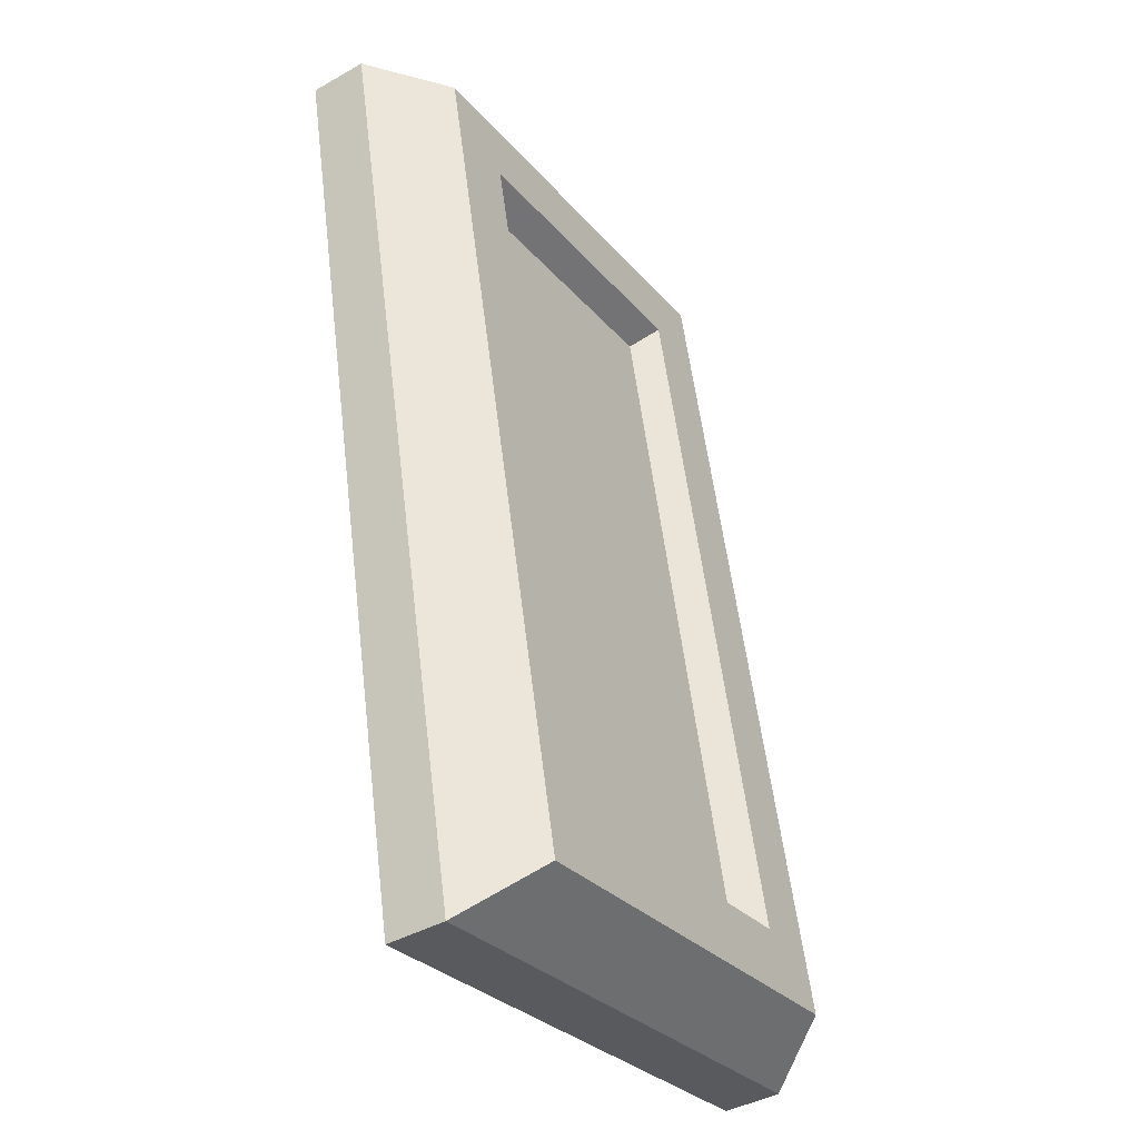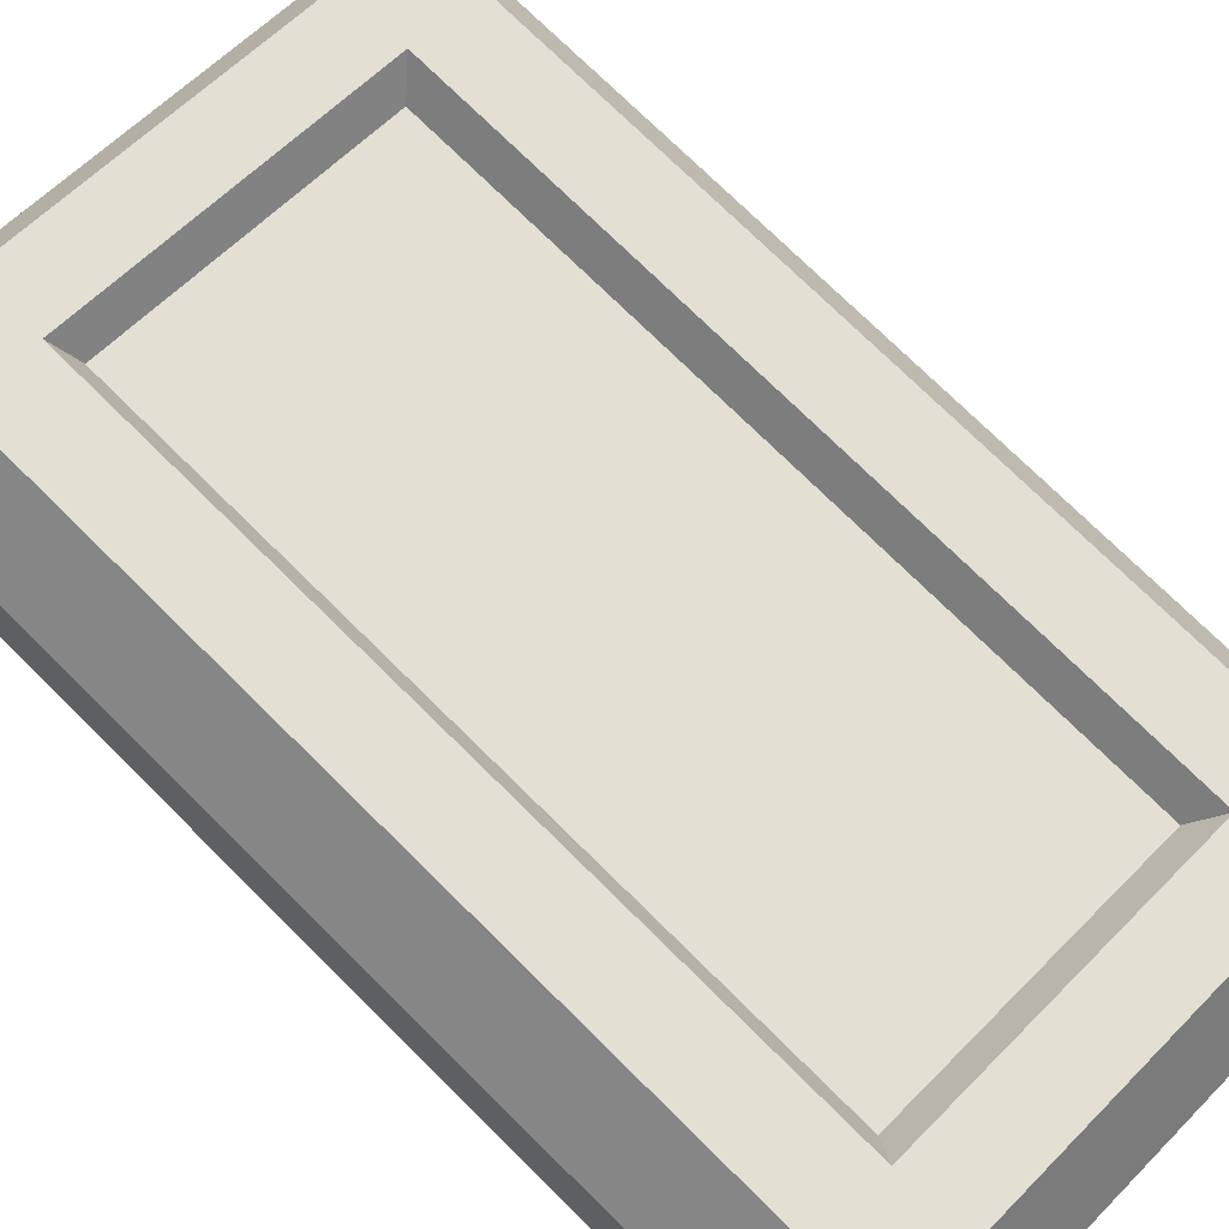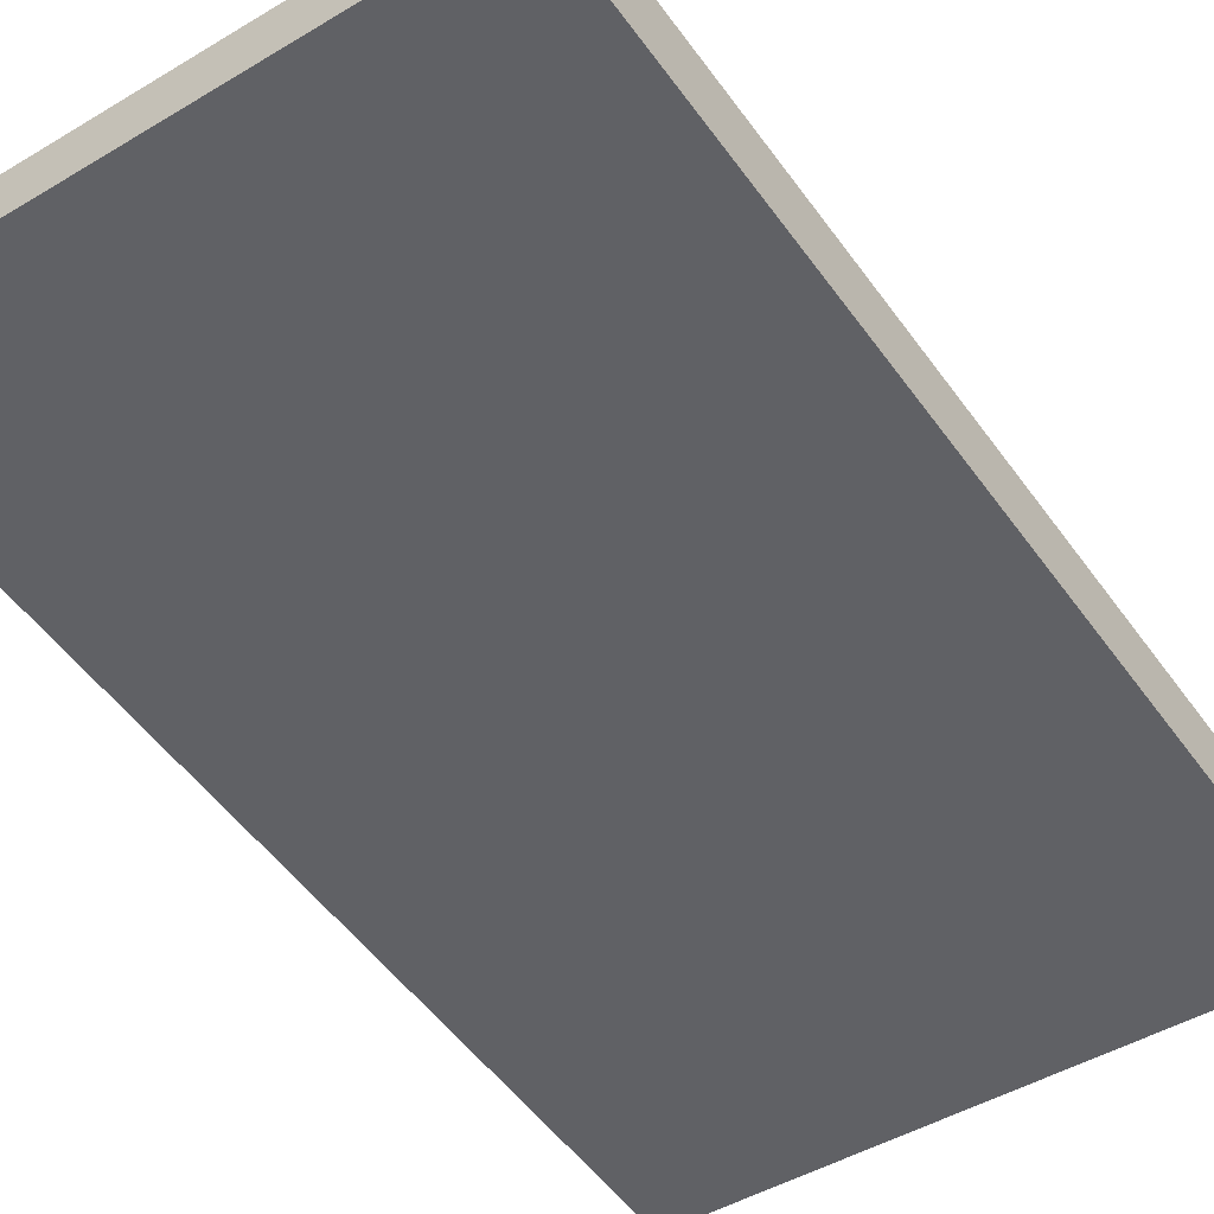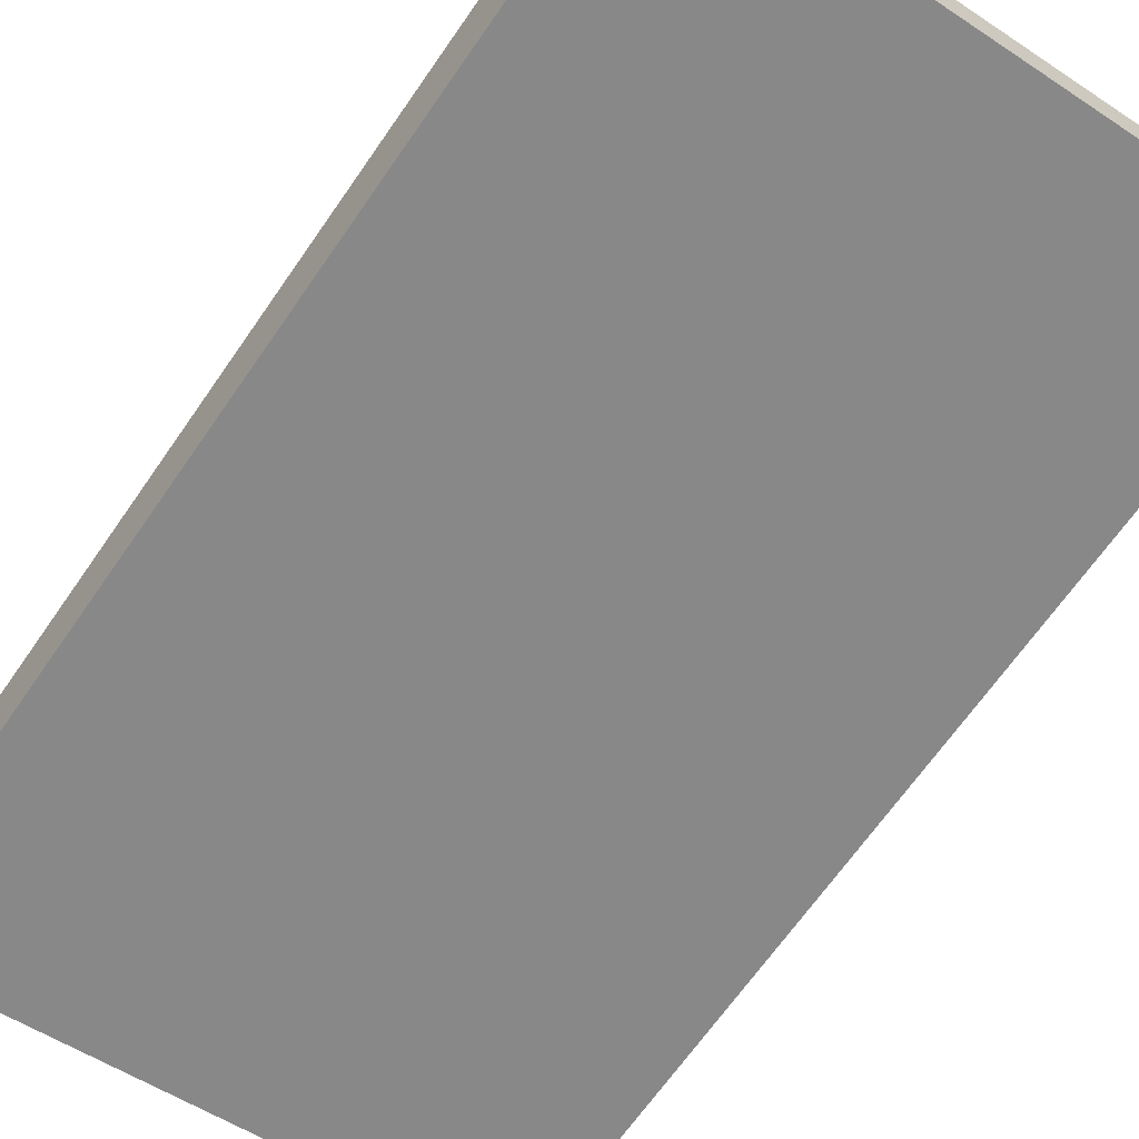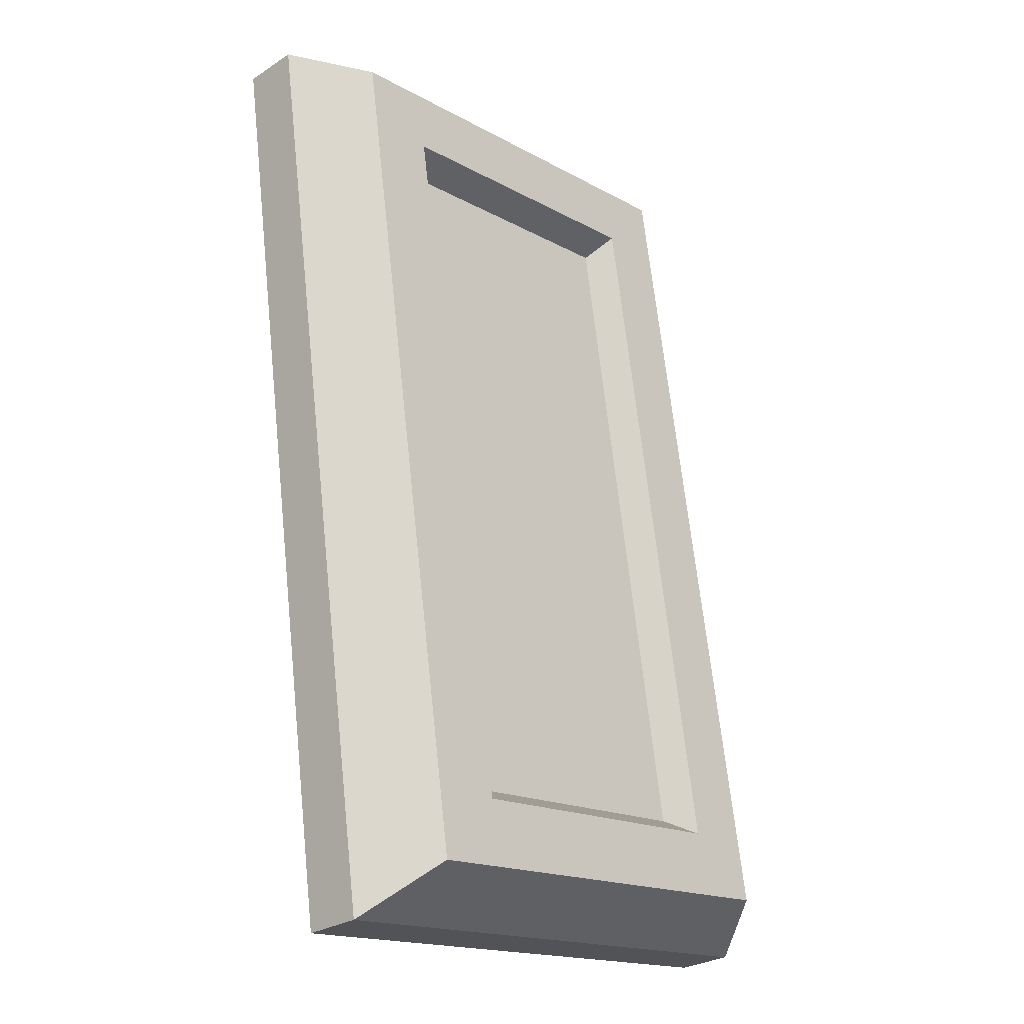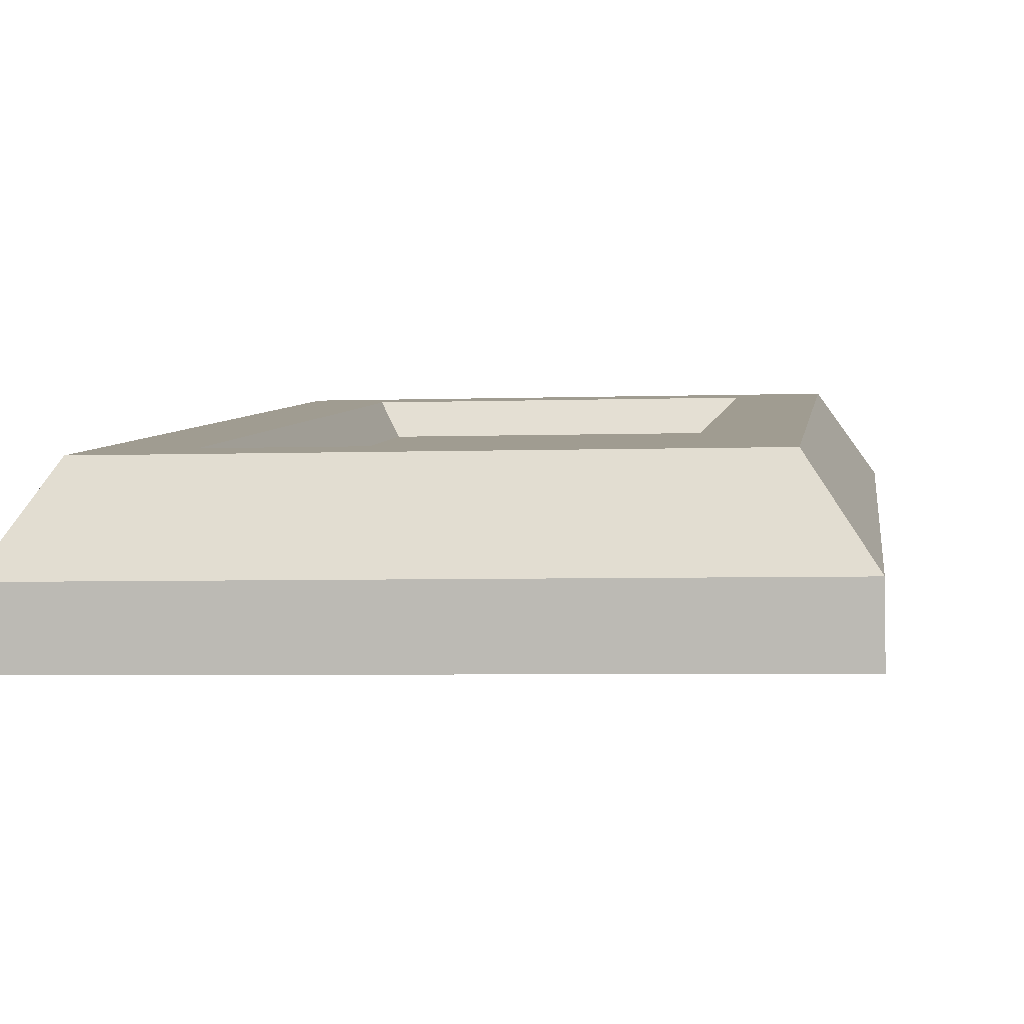
<metadata>
{"format":"obj","ext":"obj","renderer":"f3d","projection":"perspective","resolution":1024,"background":"white","views":[{"elev":-29.5,"azim":-60.0,"up":"+Y"},{"elev":63.0,"azim":134.1,"up":"+Z"},{"elev":-42.0,"azim":35.0,"up":"+Z"},{"elev":-57.1,"azim":-35.1,"up":"+Z"},{"elev":-17.5,"azim":-49.5,"up":"+Y"},{"elev":12.6,"azim":6.9,"up":"+Z"}]}
</metadata>
<code>
g default
v 0.4794 1.486 -0.2599
v -0.448 1.481 -0.2923
v 0.476 1.499 -0.1646
v -0.4514 1.495 -0.197
v 0.476 -0.05141 0.05332
v -0.4514 -0.05597 0.0209
v 0.4794 -0.0648 -0.04193
v -0.448 -0.06936 -0.07436
v 0.3881 1.446 -0.03452
v -0.3723 1.442 -0.0611
v -0.3723 0.0318 0.1371
v 0.3881 0.03554 0.1637
v 0.272 1.338 -0.02347
v -0.2562 1.336 -0.04194
v -0.2562 0.1398 0.1261
v 0.272 0.1424 0.1446
v 0.2447 1.3 -0.06942
v -0.2254 1.298 -0.08586
v -0.2254 0.1642 0.07343
v 0.2447 0.1665 0.08987
g FoodRUpperCaninesOverbite
f 1 2 4 3
f 17 18 19 20
f 7 8 2 1
f 7 1 3 5
f 3 4 10 9
f 4 6 11 10
f 6 5 12 11
f 5 3 9 12
f 9 10 14 13
f 10 11 15 14
f 11 12 16 15
f 12 9 13 16
f 13 14 18 17
f 14 15 19 18
f 15 16 20 19
f 16 13 17 20
f 4 2 8 6
f 6 8 7 5

</code>
